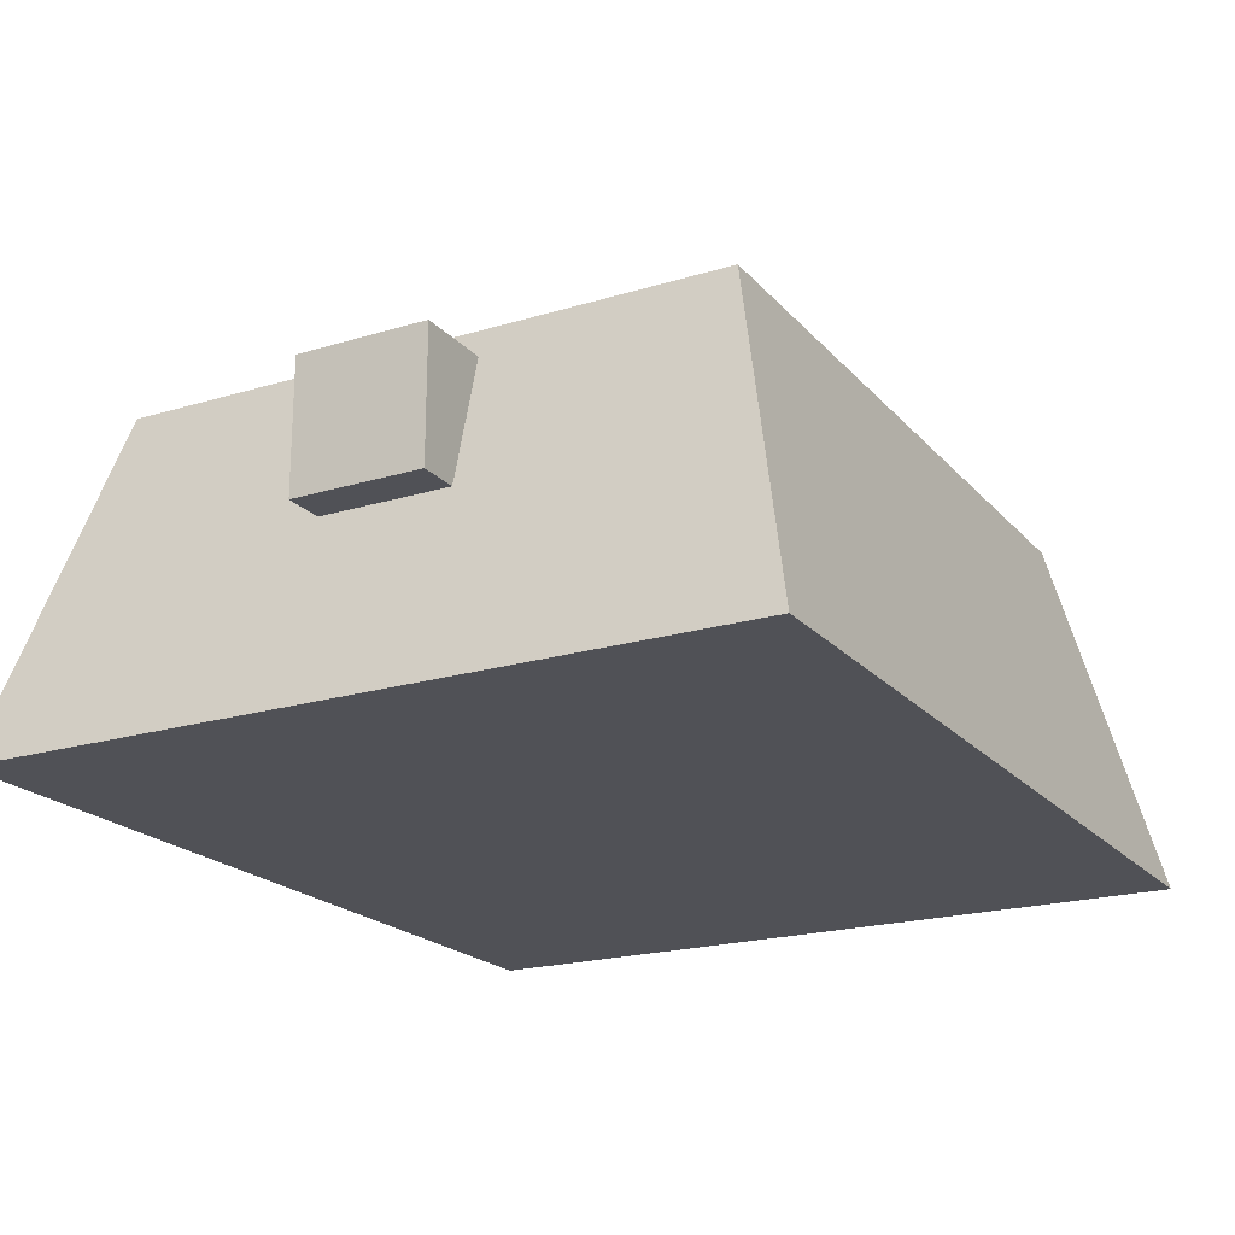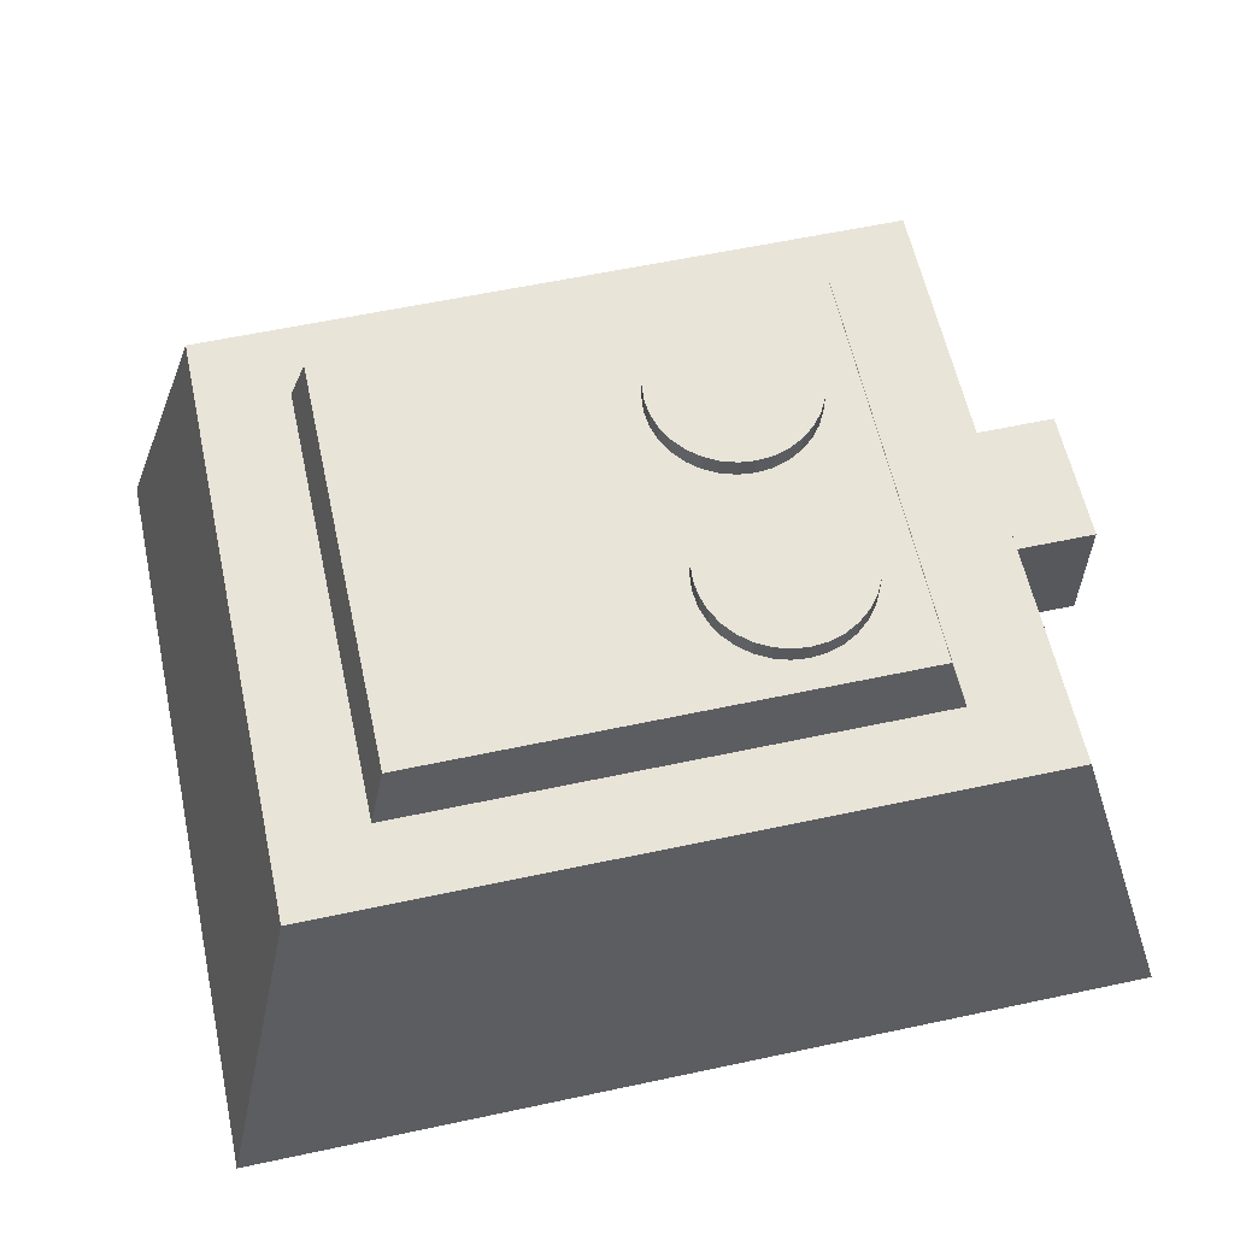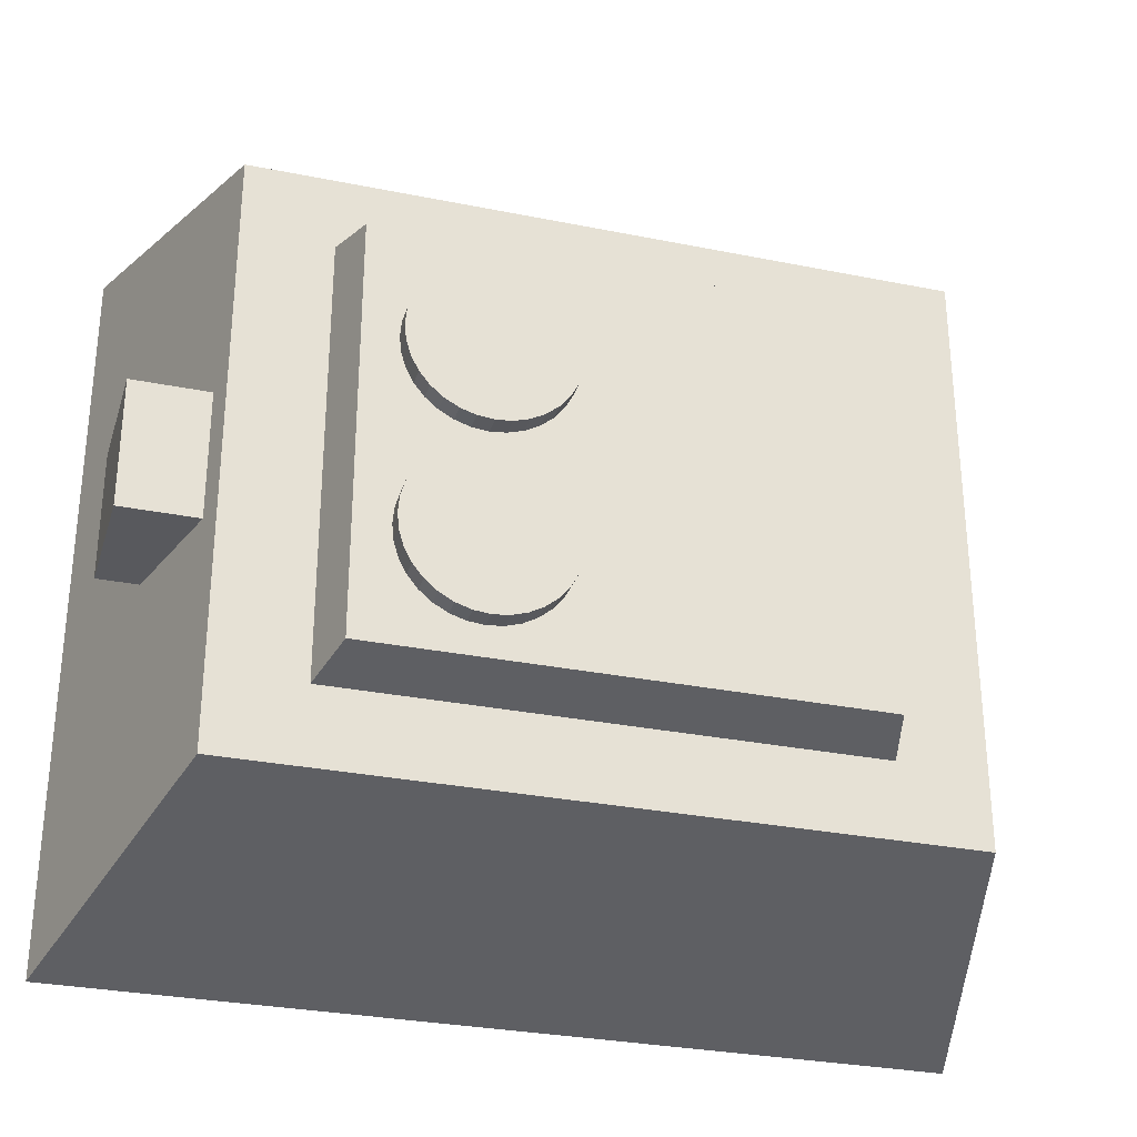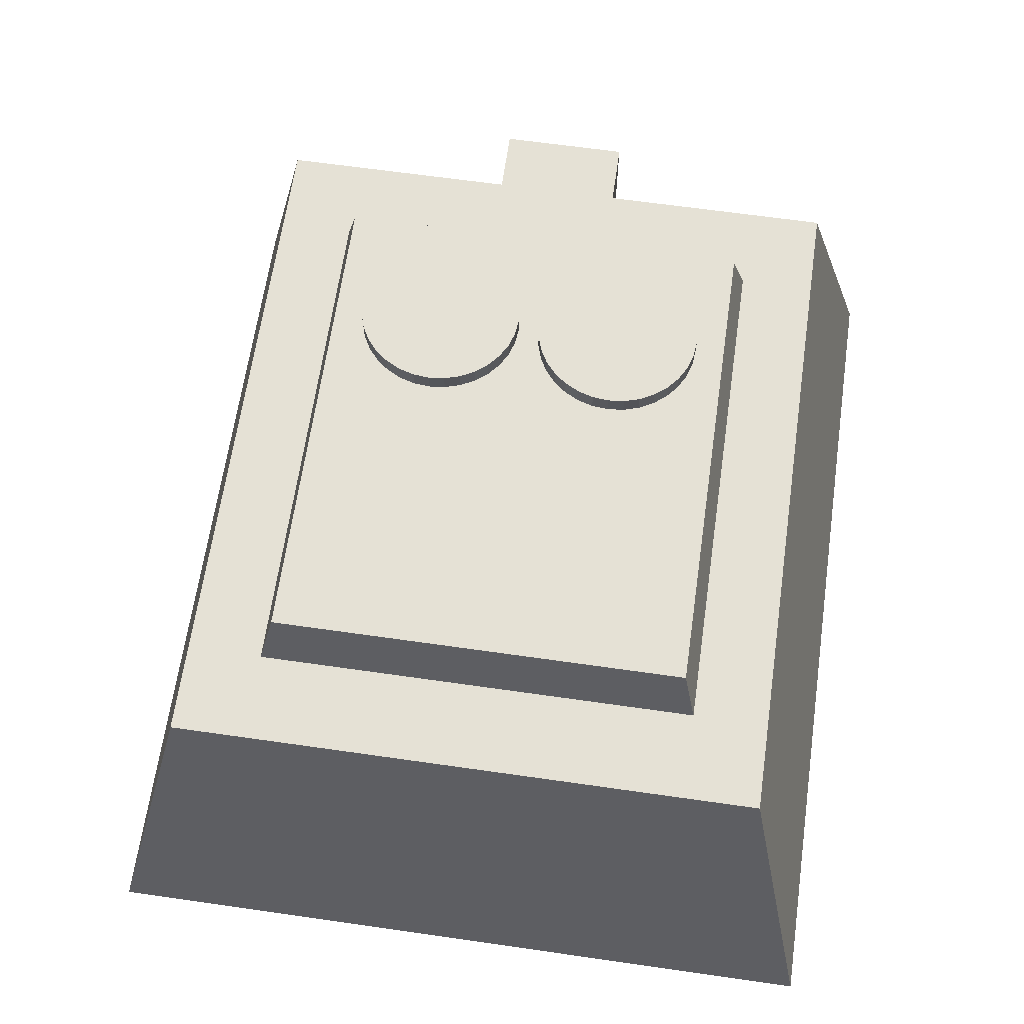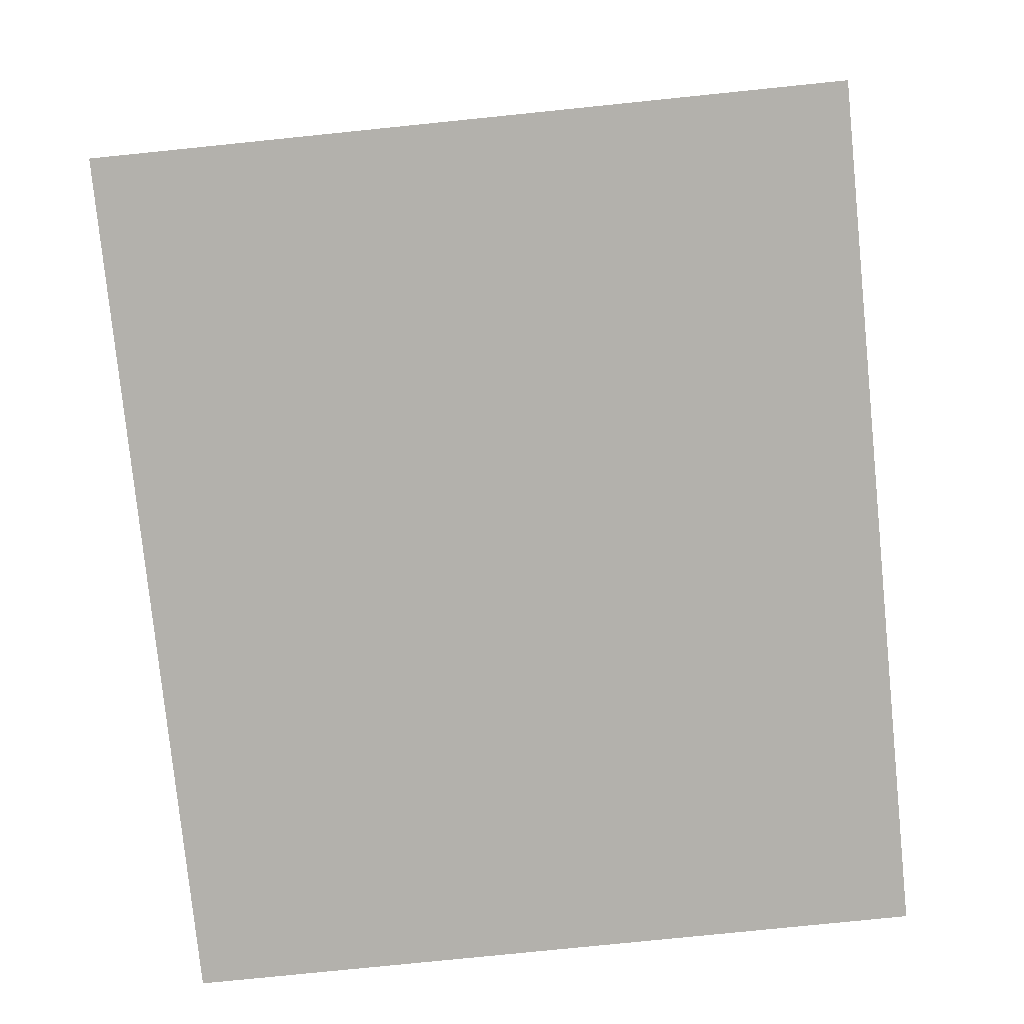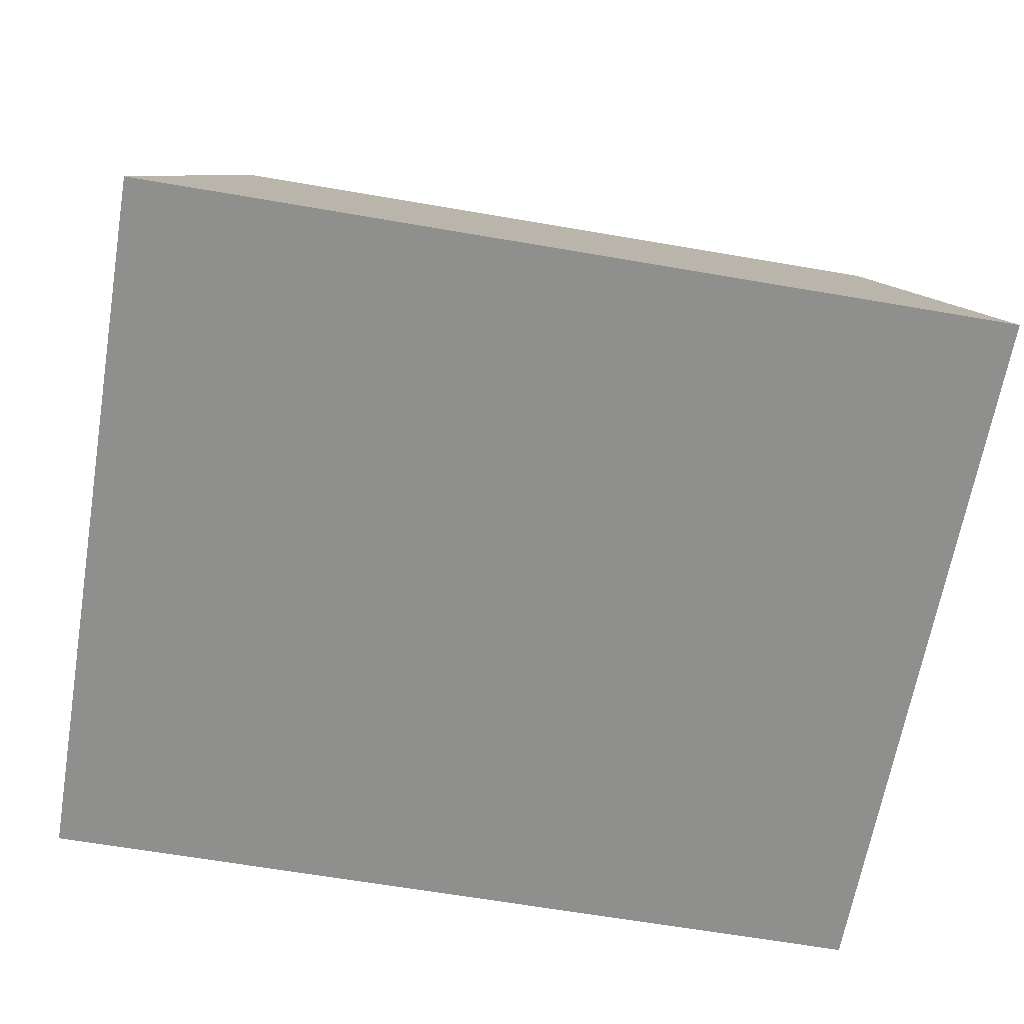
<metadata>
{"format":"obj","ext":"obj","renderer":"f3d","projection":"perspective","resolution":1024,"background":"white","views":[{"elev":-20.5,"azim":118.8,"up":"+Y"},{"elev":60.2,"azim":-12.3,"up":"+Y"},{"elev":-30.0,"azim":163.6,"up":"+Z"},{"elev":64.9,"azim":-81.8,"up":"+Y"},{"elev":-79.0,"azim":95.8,"up":"+Y"},{"elev":-65.2,"azim":170.2,"up":"+Y"}]}
</metadata>
<code>
o Cube.011_Cube.000
v -4.935 -0.166 2.621
v -4.302 2.162 2.077
v -4.302 2.162 -2.044
v -4.935 -0.166 -2.588
v 0.4819 2.162 -2.044
v 1.114 -0.166 -2.588
v 0.4819 2.162 2.077
v 1.114 -0.166 2.621
v -4.027 0.9437 1.84
v -3.585 2.574 1.459
v -3.585 2.574 -1.425
v -4.027 0.9437 -1.807
v -0.2358 2.574 -1.425
v 0.2069 0.9437 -1.807
v -0.2358 2.574 1.459
v 0.2069 0.9437 1.84
v 0.1914 1.076 0.4623
v 0.1914 1.967 0.4623
v 0.1914 1.967 -0.4292
v 0.1914 1.076 -0.4292
v 1.057 1.967 -0.4292
v 1.057 1.076 -0.4292
v 1.057 1.967 0.4623
v 1.057 1.076 0.4623
v -1.037 1.547 0.09167
v -1.037 2.707 0.09167
v -0.9268 2.707 0.1028
v -0.9268 1.547 0.1028
v -0.821 2.707 0.1358
v -0.821 1.547 0.1358
v -0.7236 2.707 0.1894
v -0.7236 1.547 0.1894
v -0.6382 2.707 0.2616
v -0.6382 1.547 0.2616
v -0.5681 2.707 0.3495
v -0.5681 1.547 0.3495
v -0.5161 2.707 0.4498
v -0.5161 1.547 0.4498
v -0.484 2.707 0.5586
v -0.484 1.547 0.5586
v -0.4732 2.707 0.6718
v -0.4732 1.547 0.6718
v -0.484 2.707 0.7849
v -0.484 1.547 0.7849
v -0.5161 2.707 0.8938
v -0.5161 1.547 0.8938
v -0.5681 2.707 0.9941
v -0.5681 1.547 0.9941
v -0.6382 2.707 1.082
v -0.6382 1.547 1.082
v -0.7236 2.707 1.154
v -0.7236 1.547 1.154
v -0.821 2.707 1.208
v -0.821 1.547 1.208
v -0.9268 2.707 1.241
v -0.9268 1.547 1.241
v -1.037 2.707 1.252
v -1.037 1.547 1.252
v -1.147 2.707 1.241
v -1.147 1.547 1.241
v -1.252 2.707 1.208
v -1.252 1.547 1.208
v -1.35 2.707 1.154
v -1.35 1.547 1.154
v -1.435 2.707 1.082
v -1.435 1.547 1.082
v -1.505 2.707 0.9941
v -1.505 1.547 0.9941
v -1.557 2.707 0.8938
v -1.557 1.547 0.8938
v -1.589 2.707 0.7849
v -1.589 1.547 0.7849
v -1.6 2.707 0.6718
v -1.6 1.547 0.6718
v -1.589 2.707 0.5586
v -1.589 1.547 0.5586
v -1.557 2.707 0.4498
v -1.557 1.547 0.4498
v -1.505 2.707 0.3495
v -1.505 1.547 0.3495
v -1.435 2.707 0.2616
v -1.435 1.547 0.2616
v -1.35 2.707 0.1894
v -1.35 1.547 0.1894
v -1.252 2.707 0.1358
v -1.252 1.547 0.1358
v -1.147 2.707 0.1028
v -1.147 1.547 0.1028
v -1.037 1.547 -1.219
v -1.037 2.707 -1.219
v -0.9268 2.707 -1.208
v -0.9268 1.547 -1.208
v -0.821 2.707 -1.175
v -0.821 1.547 -1.175
v -0.7236 2.707 -1.121
v -0.7236 1.547 -1.121
v -0.6382 2.707 -1.049
v -0.6382 1.547 -1.049
v -0.5681 2.707 -0.9609
v -0.5681 1.547 -0.9609
v -0.5161 2.707 -0.8606
v -0.5161 1.547 -0.8606
v -0.484 2.707 -0.7518
v -0.484 1.547 -0.7518
v -0.4732 2.707 -0.6386
v -0.4732 1.547 -0.6386
v -0.484 2.707 -0.5255
v -0.484 1.547 -0.5255
v -0.5161 2.707 -0.4166
v -0.5161 1.547 -0.4166
v -0.5681 2.707 -0.3163
v -0.5681 1.547 -0.3163
v -0.6382 2.707 -0.2284
v -0.6382 1.547 -0.2284
v -0.7236 2.707 -0.1563
v -0.7236 1.547 -0.1563
v -0.821 2.707 -0.1027
v -0.821 1.547 -0.1027
v -0.9268 2.707 -0.06967
v -0.9268 1.547 -0.06967
v -1.037 2.707 -0.05852
v -1.037 1.547 -0.05852
v -1.147 2.707 -0.06967
v -1.147 1.547 -0.06967
v -1.252 2.707 -0.1027
v -1.252 1.547 -0.1027
v -1.35 2.707 -0.1563
v -1.35 1.547 -0.1563
v -1.435 2.707 -0.2284
v -1.435 1.547 -0.2284
v -1.505 2.707 -0.3163
v -1.505 1.547 -0.3163
v -1.557 2.707 -0.4166
v -1.557 1.547 -0.4166
v -1.589 2.707 -0.5255
v -1.589 1.547 -0.5255
v -1.6 2.707 -0.6386
v -1.6 1.547 -0.6386
v -1.589 2.707 -0.7518
v -1.589 1.547 -0.7518
v -1.557 2.707 -0.8606
v -1.557 1.547 -0.8606
v -1.505 2.707 -0.9609
v -1.505 1.547 -0.9609
v -1.435 2.707 -1.049
v -1.435 1.547 -1.049
v -1.35 2.707 -1.121
v -1.35 1.547 -1.121
v -1.252 2.707 -1.175
v -1.252 1.547 -1.175
v -1.147 2.707 -1.208
v -1.147 1.547 -1.208
f 1 2 3 4
f 4 3 5 6
f 6 5 7 8
f 8 7 2 1
f 4 6 8 1
f 5 3 2 7
f 9 10 11 12
f 12 11 13 14
f 14 13 15 16
f 16 15 10 9
f 12 14 16 9
f 13 11 10 15
f 17 18 19 20
f 20 19 21 22
f 22 21 23 24
f 24 23 18 17
f 20 22 24 17
f 21 19 18 23
f 25 26 27 28
f 28 27 29 30
f 30 29 31 32
f 32 31 33 34
f 34 33 35 36
f 36 35 37 38
f 38 37 39 40
f 40 39 41 42
f 42 41 43 44
f 44 43 45 46
f 46 45 47 48
f 48 47 49 50
f 50 49 51 52
f 52 51 53 54
f 54 53 55 56
f 56 55 57 58
f 58 57 59 60
f 60 59 61 62
f 62 61 63 64
f 64 63 65 66
f 66 65 67 68
f 68 67 69 70
f 70 69 71 72
f 72 71 73 74
f 74 73 75 76
f 76 75 77 78
f 78 77 79 80
f 80 79 81 82
f 82 81 83 84
f 84 83 85 86
f 27 26 87 85 83 81 79 77 75 73 71 69 67 65 63 61 59 57 55 53 51 49 47 45 43 41 39 37 35 33 31 29
f 86 85 87 88
f 88 87 26 25
f 25 28 30 32 34 36 38 40 42 44 46 48 50 52 54 56 58 60 62 64 66 68 70 72 74 76 78 80 82 84 86 88
f 89 90 91 92
f 92 91 93 94
f 94 93 95 96
f 96 95 97 98
f 98 97 99 100
f 100 99 101 102
f 102 101 103 104
f 104 103 105 106
f 106 105 107 108
f 108 107 109 110
f 110 109 111 112
f 112 111 113 114
f 114 113 115 116
f 116 115 117 118
f 118 117 119 120
f 120 119 121 122
f 122 121 123 124
f 124 123 125 126
f 126 125 127 128
f 128 127 129 130
f 130 129 131 132
f 132 131 133 134
f 134 133 135 136
f 136 135 137 138
f 138 137 139 140
f 140 139 141 142
f 142 141 143 144
f 144 143 145 146
f 146 145 147 148
f 148 147 149 150
f 91 90 151 149 147 145 143 141 139 137 135 133 131 129 127 125 123 121 119 117 115 113 111 109 107 105 103 101 99 97 95 93
f 150 149 151 152
f 152 151 90 89
f 89 92 94 96 98 100 102 104 106 108 110 112 114 116 118 120 122 124 126 128 130 132 134 136 138 140 142 144 146 148 150 152

</code>
